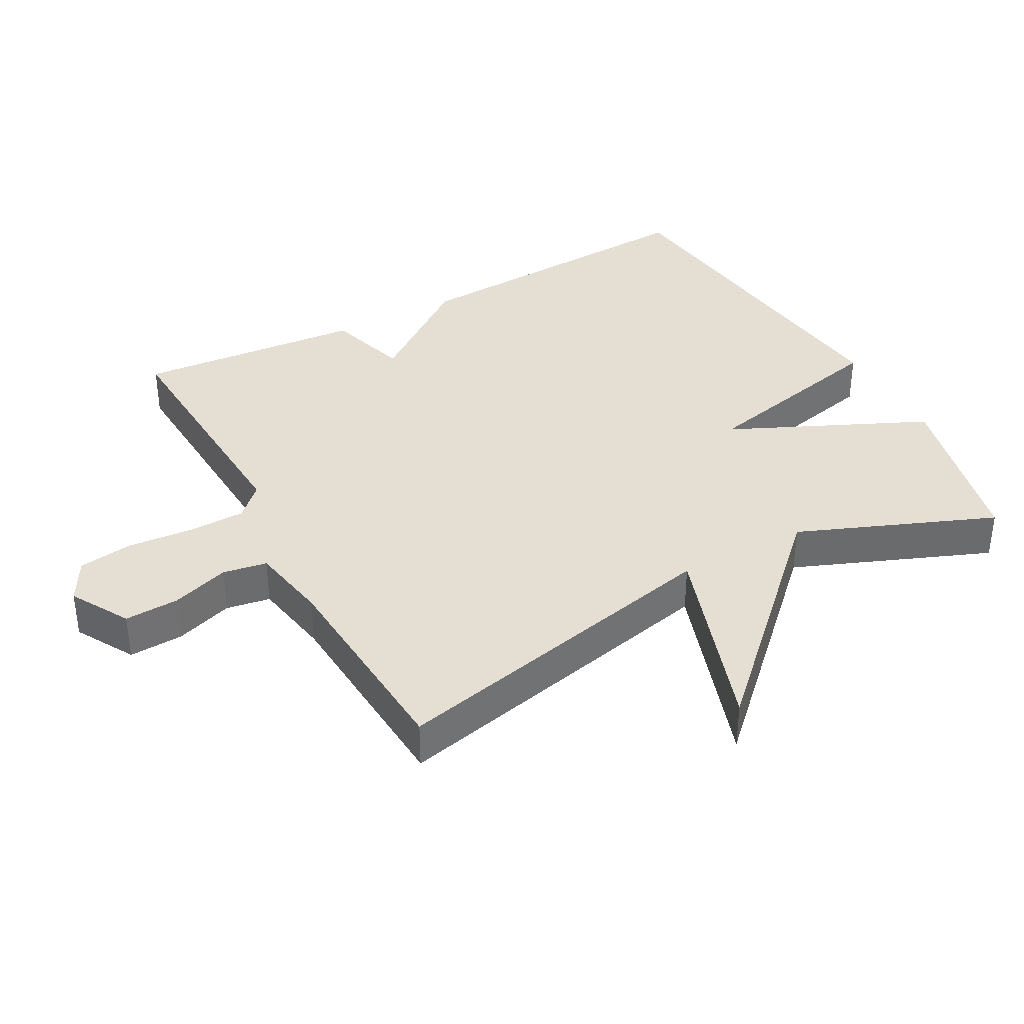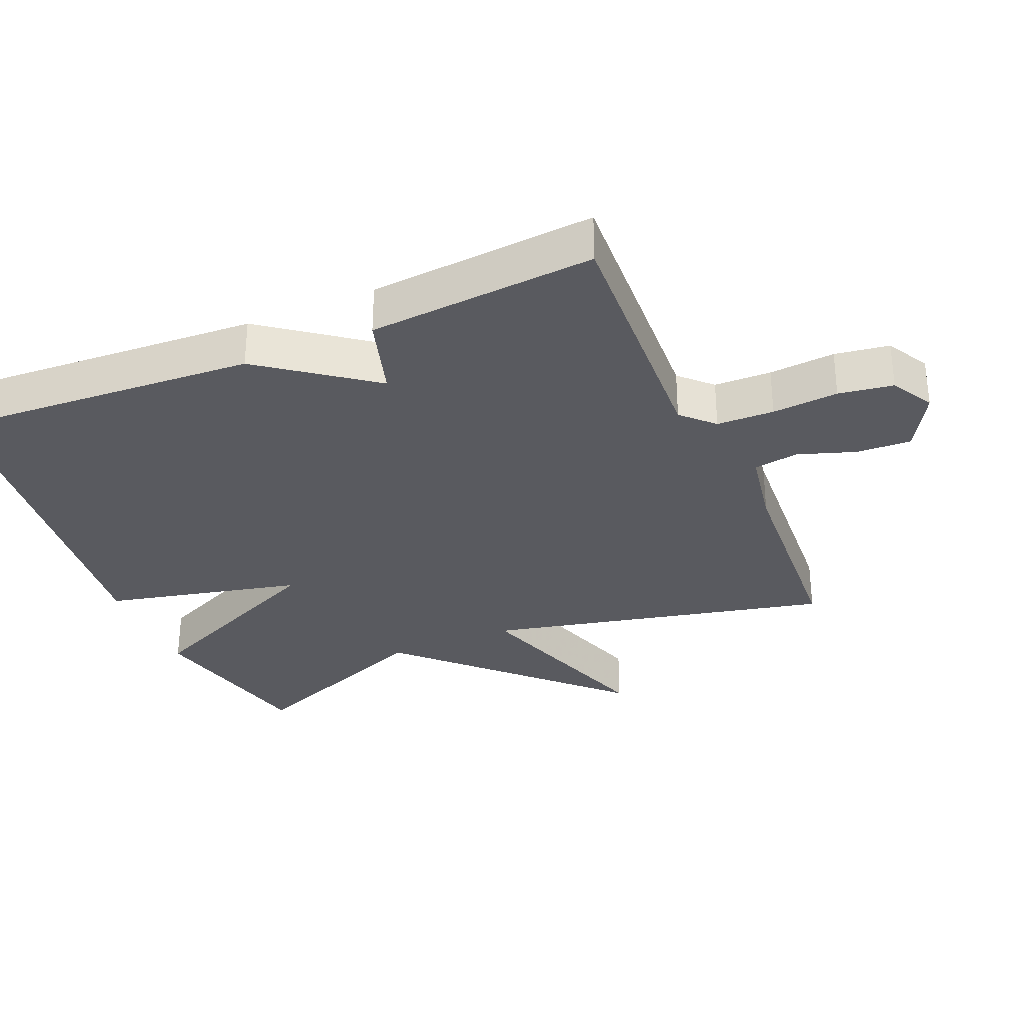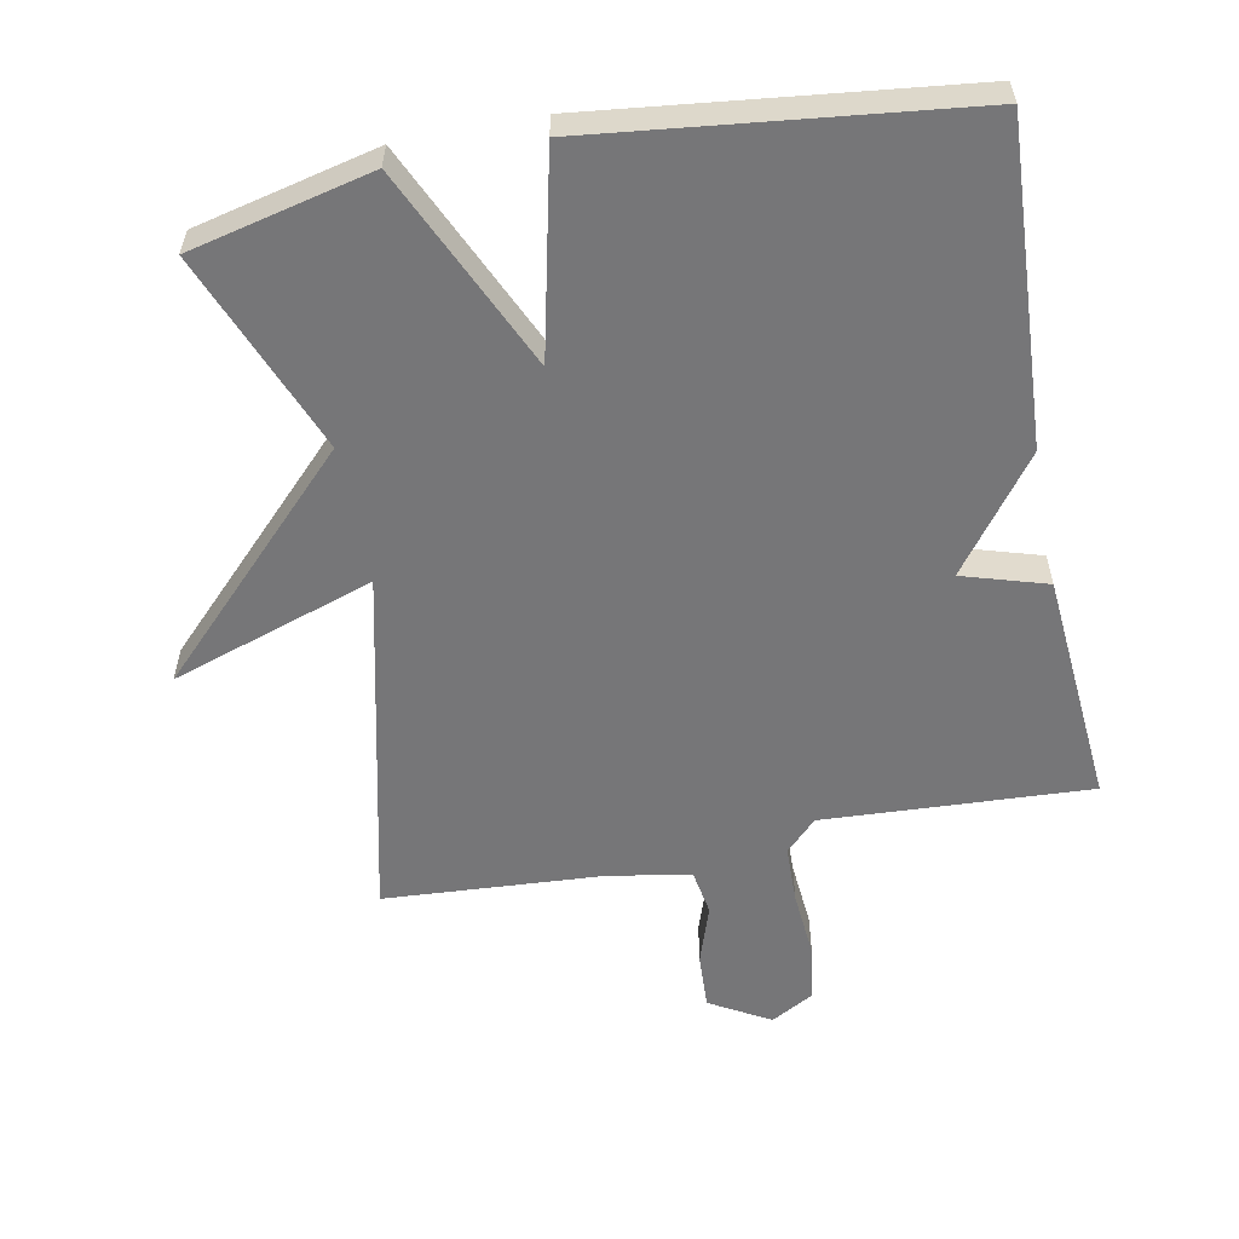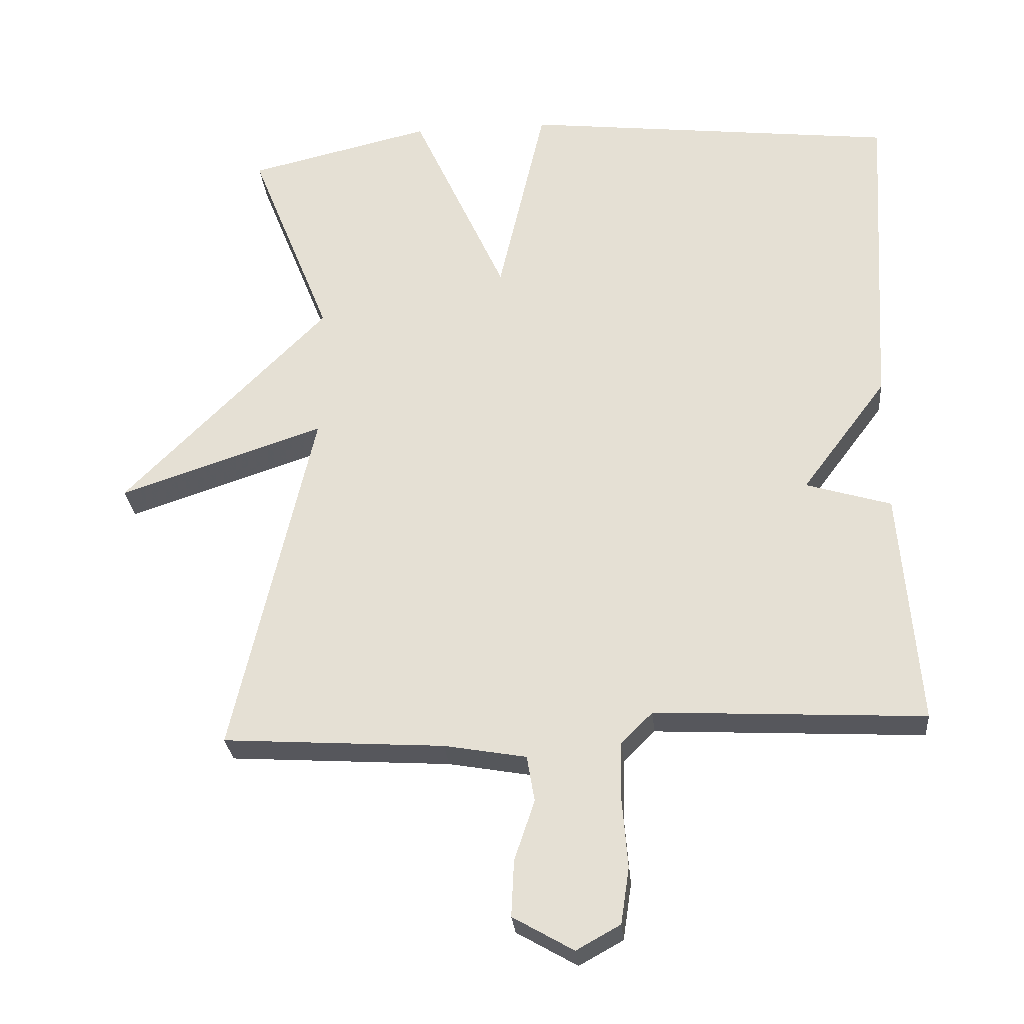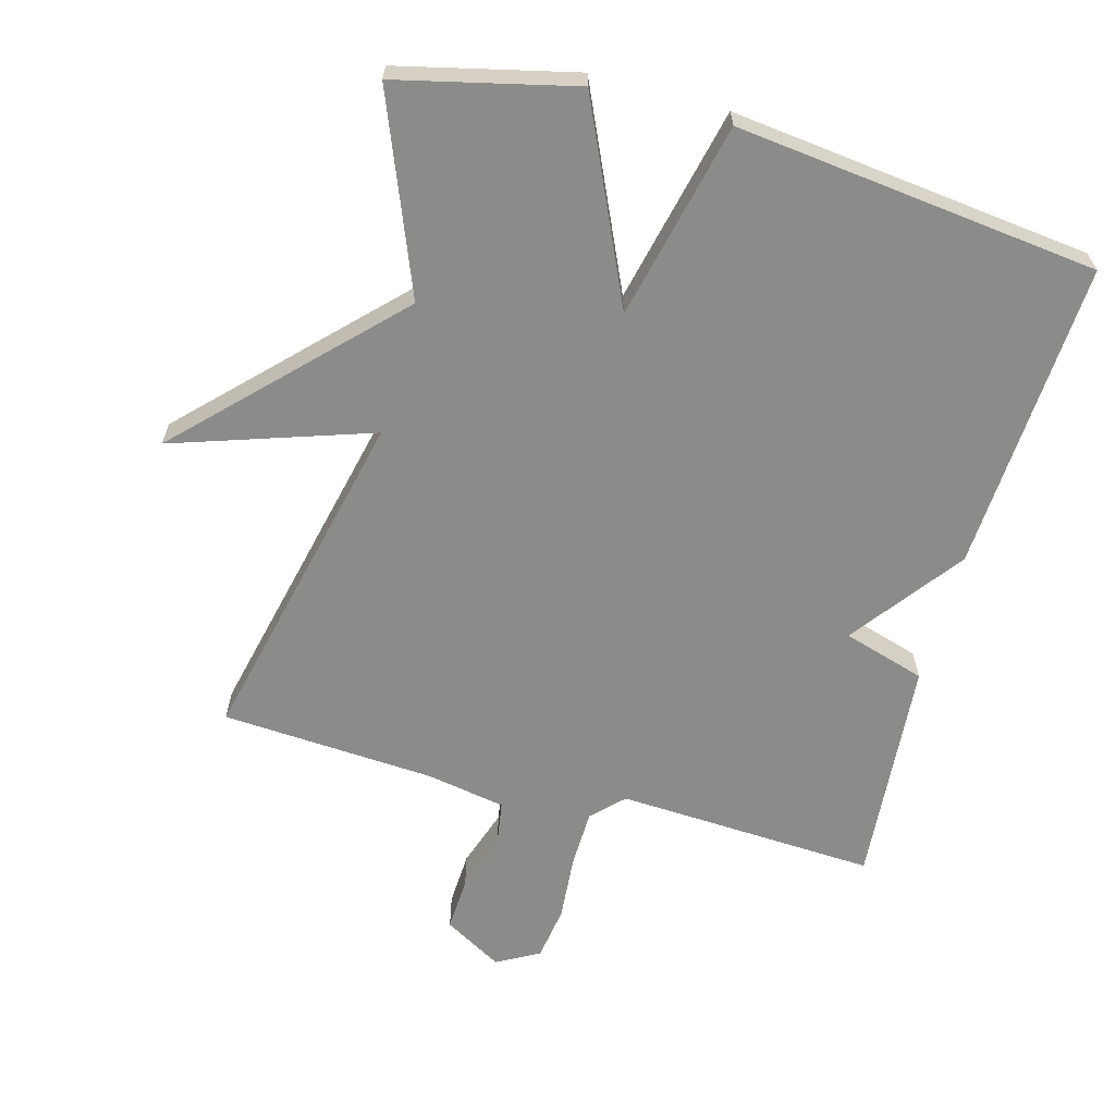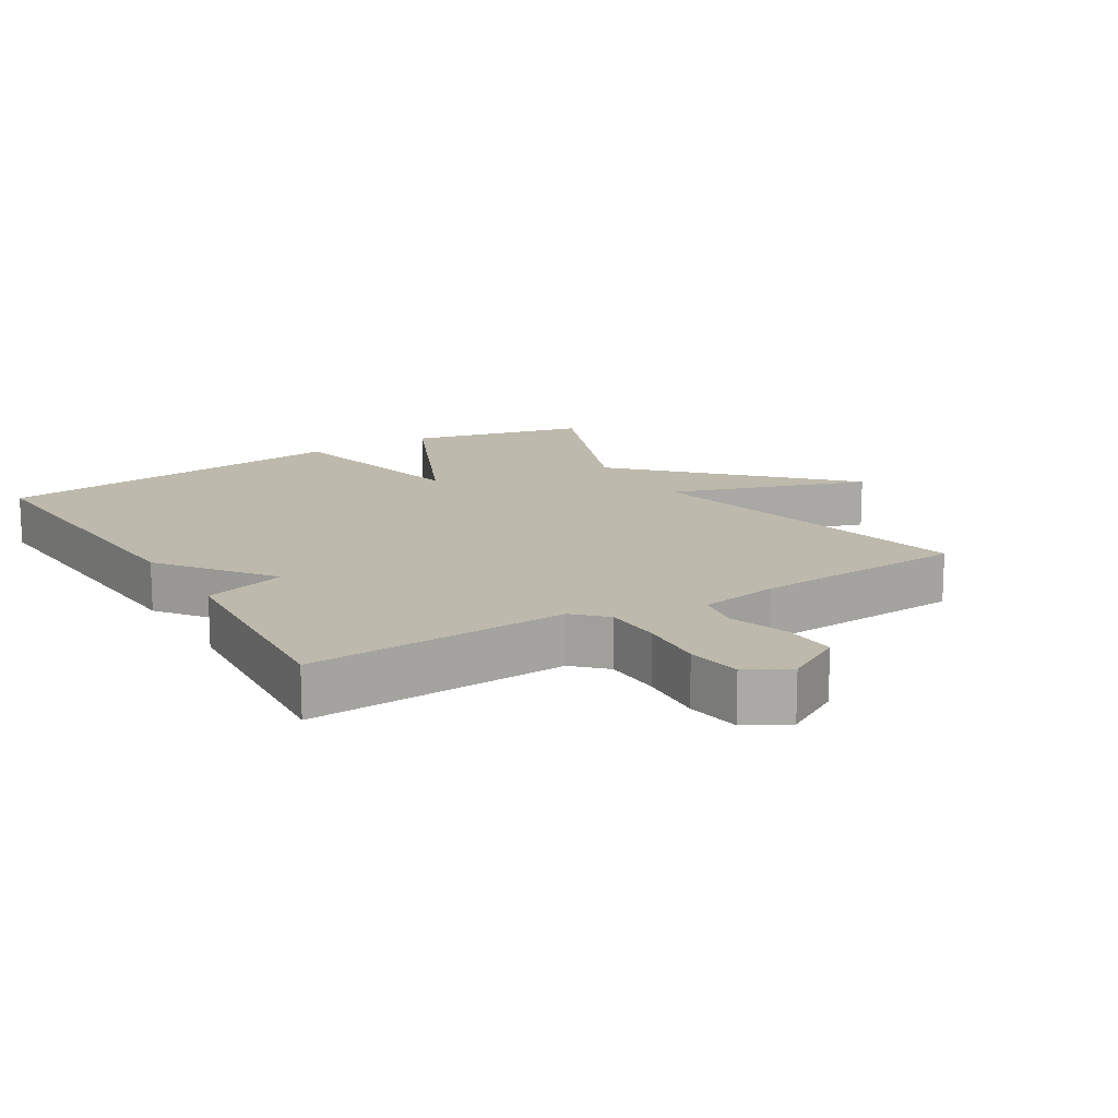
<metadata>
{"format":"obj","ext":"obj","renderer":"f3d","projection":"perspective","resolution":1024,"background":"white","views":[{"elev":37.2,"azim":-118.5,"up":"+Y"},{"elev":-31.9,"azim":113.1,"up":"+Y"},{"elev":-56.9,"azim":11.0,"up":"+Y"},{"elev":-27.8,"azim":5.1,"up":"+Z"},{"elev":-63.7,"azim":-15.3,"up":"+Y"},{"elev":15.0,"azim":148.6,"up":"+Y"}]}
</metadata>
<code>
v -0.5 0.07 -0.5
v -0.384 0.07 0.009
v -0.678 0.07 -0.089
v -0.384 0.07 0.209
v -0.5 0.07 0.5
v -0.237 0.07 0.562
v -0.104 0.07 0.27
v -0.037 0.07 0.562
v 0.5 0.07 0.5
v 0.473 0.07 0.038
v 0.351 0.07 -0.125
v 0.473 0.07 -0.162
v 0.5 0.07 -0.5
v 0.114 0.07 -0.48
v 0.069 0.07 -0.525
v 0.067 0.07 -0.61
v 0.075 0.07 -0.708
v 0.063 0.07 -0.789
v 0 0.07 -0.824
v -0.087 0.07 -0.774
v -0.083 0.07 -0.693
v -0.054 0.07 -0.607
v -0.065 0.07 -0.541
v -0.183 0.07 -0.52
v -0.5 0 -0.5
v -0.384 0 0.009
v -0.678 0 -0.089
v -0.384 0 0.209
v -0.5 0 0.5
v -0.237 0 0.562
v -0.104 0 0.27
v -0.037 0 0.562
v 0.5 0 0.5
v 0.473 0 0.038
v 0.351 0 -0.125
v 0.473 0 -0.162
v 0.5 0 -0.5
v 0.114 0 -0.48
v 0.069 0 -0.525
v 0.067 0 -0.61
v 0.075 0 -0.708
v 0.063 0 -0.789
v 0 0 -0.824
v -0.087 0 -0.774
v -0.083 0 -0.693
v -0.054 0 -0.607
v -0.065 0 -0.541
v -0.183 0 -0.52
f 20 21 22
f 19 20 22
f 18 19 22
f 17 18 22
f 16 17 22
f 15 16 22 23
f 14 15 23 24
f 11 12 13 14
f 9 10 11
f 8 9 11
f 7 8 11
f 24 1 2
f 14 24 2
f 11 14 2
f 7 11 2
f 4 5 6 7
f 2 3 4 7
f 46 45 44
f 46 44 43
f 46 43 42
f 46 42 41
f 46 41 40
f 47 46 40 39
f 48 47 39 38
f 38 37 36 35
f 35 34 33
f 35 33 32
f 35 32 31
f 26 25 48
f 26 48 38
f 26 38 35
f 26 35 31
f 31 30 29 28
f 31 28 27 26
f 1 25 26 2
f 2 26 27 3
f 3 27 28 4
f 4 28 29 5
f 5 29 30 6
f 6 30 31 7
f 7 31 32 8
f 8 32 33 9
f 9 33 34 10
f 10 34 35 11
f 11 35 36 12
f 12 36 37 13
f 13 37 38 14
f 14 38 39 15
f 15 39 40 16
f 16 40 41 17
f 17 41 42 18
f 18 42 43 19
f 19 43 44 20
f 20 44 45 21
f 21 45 46 22
f 22 46 47 23
f 23 47 48 24
f 24 48 25 1

</code>
